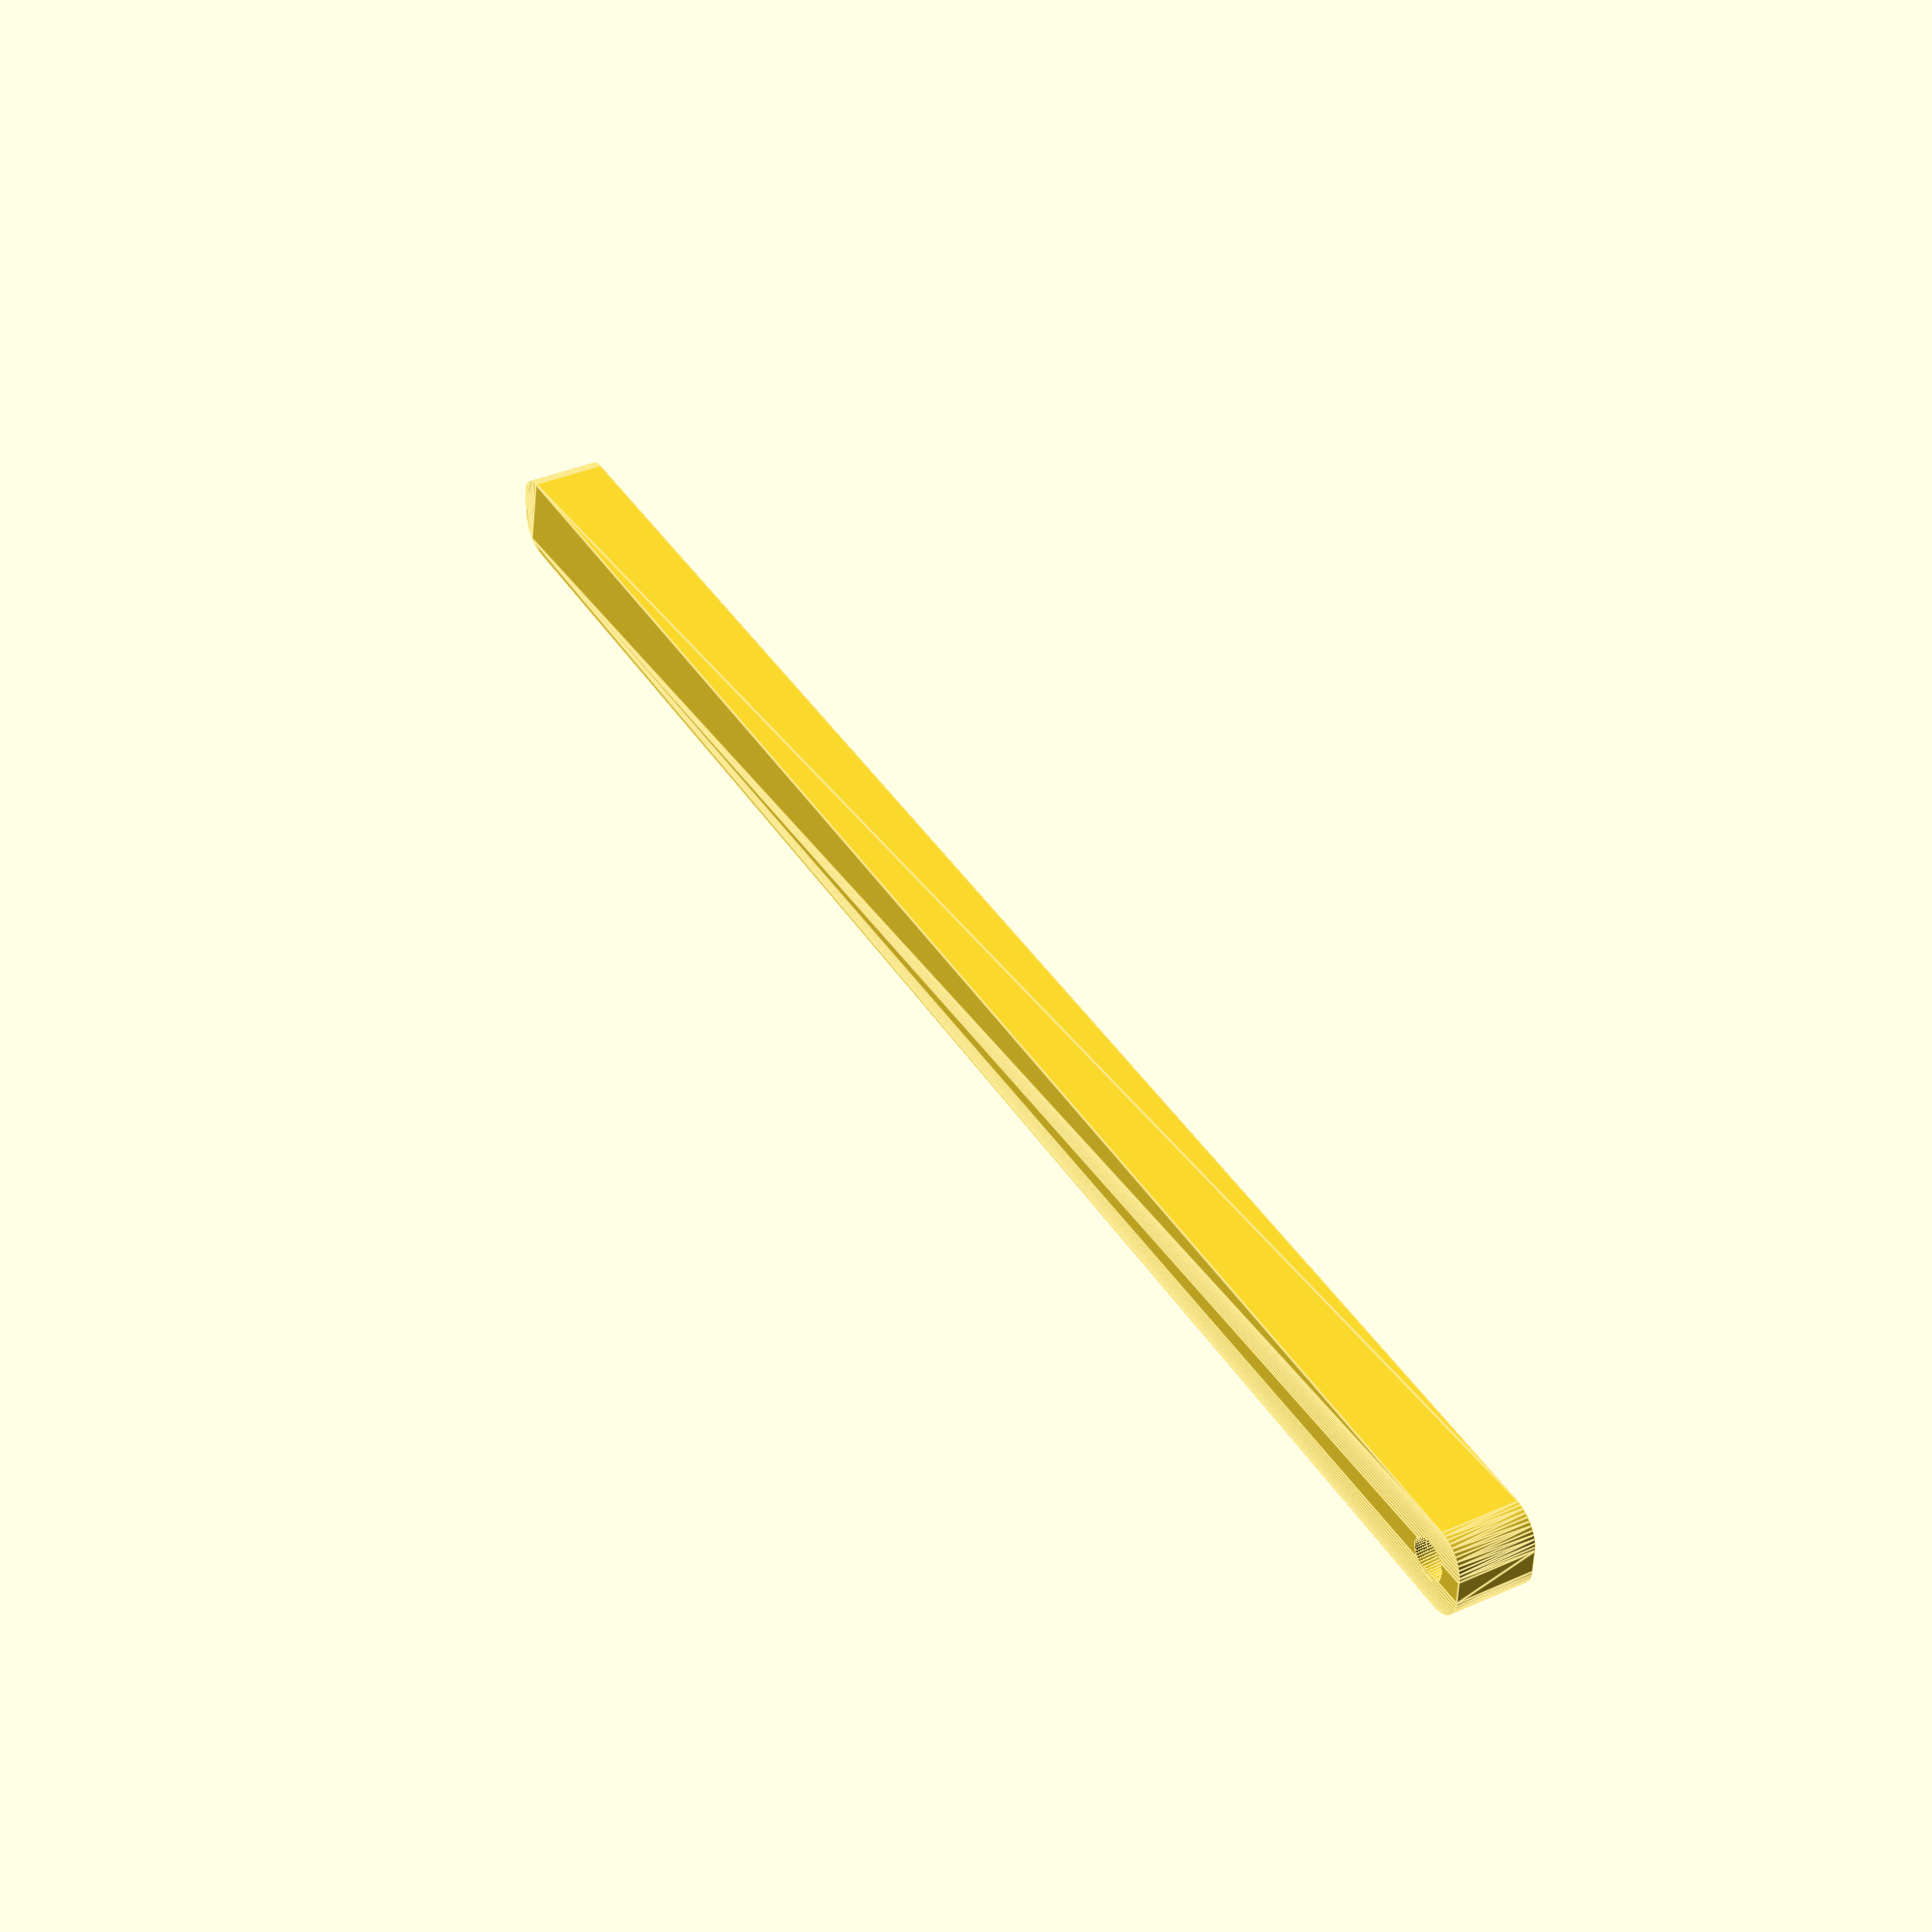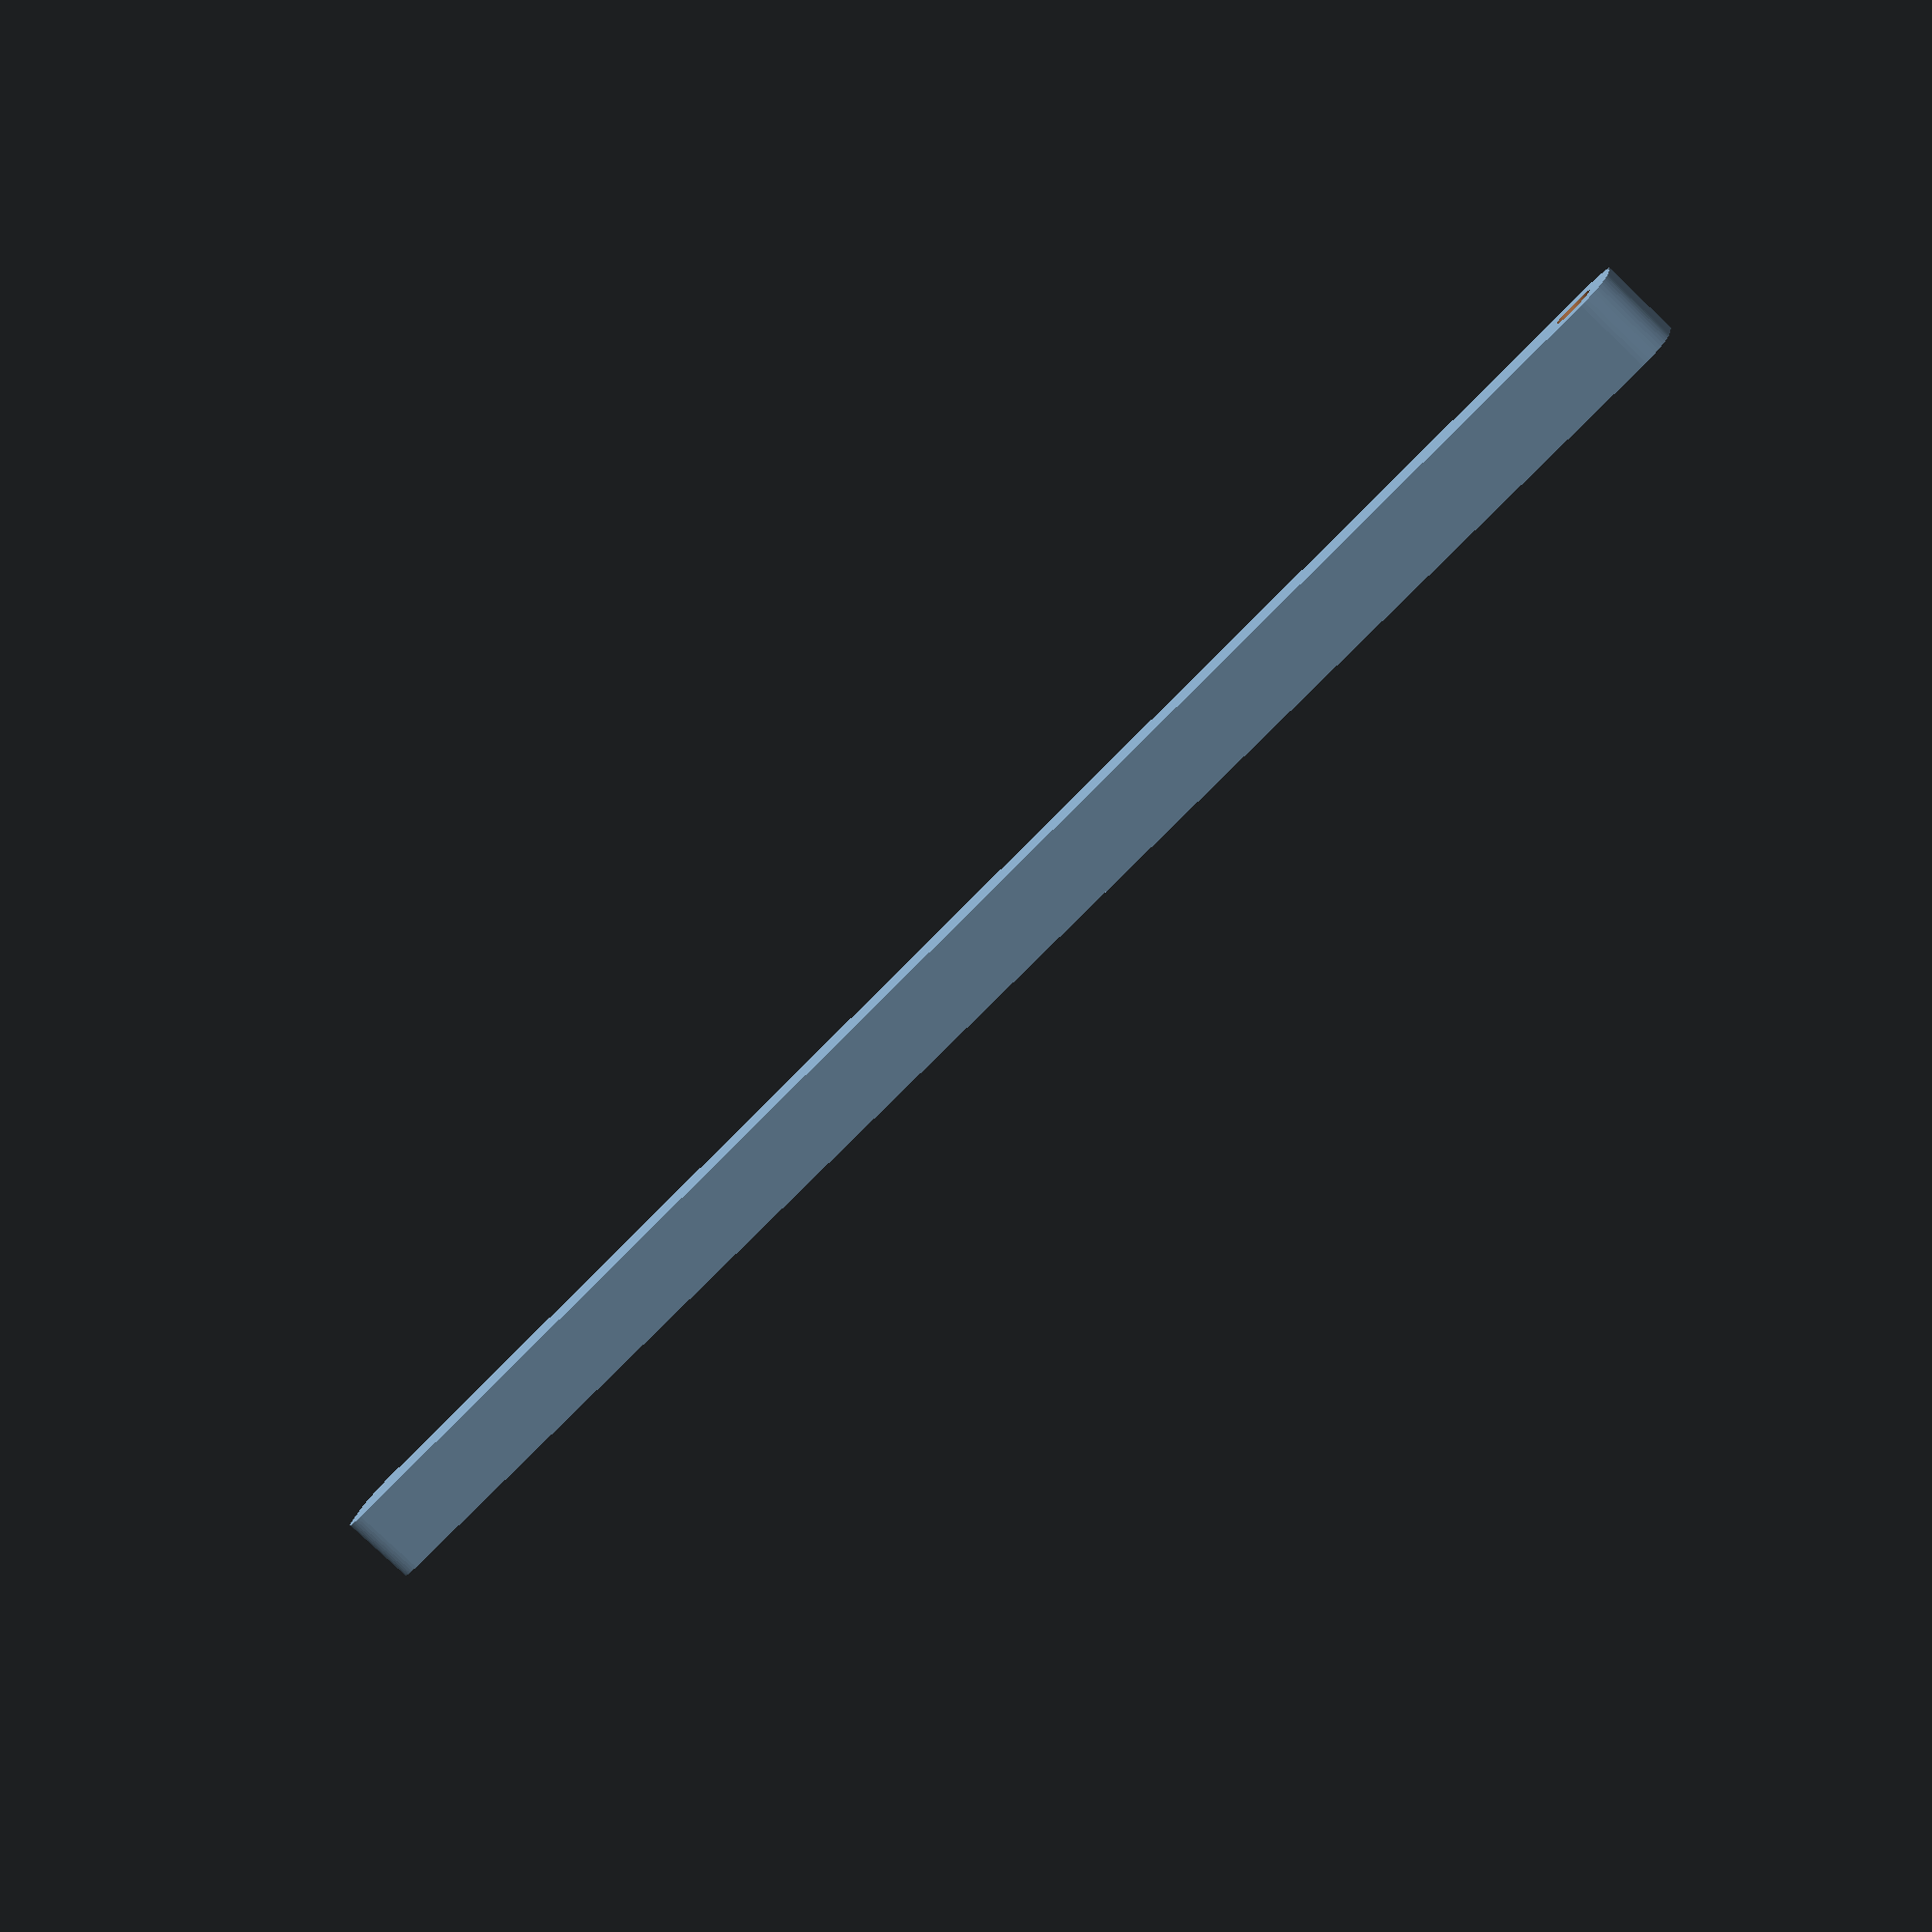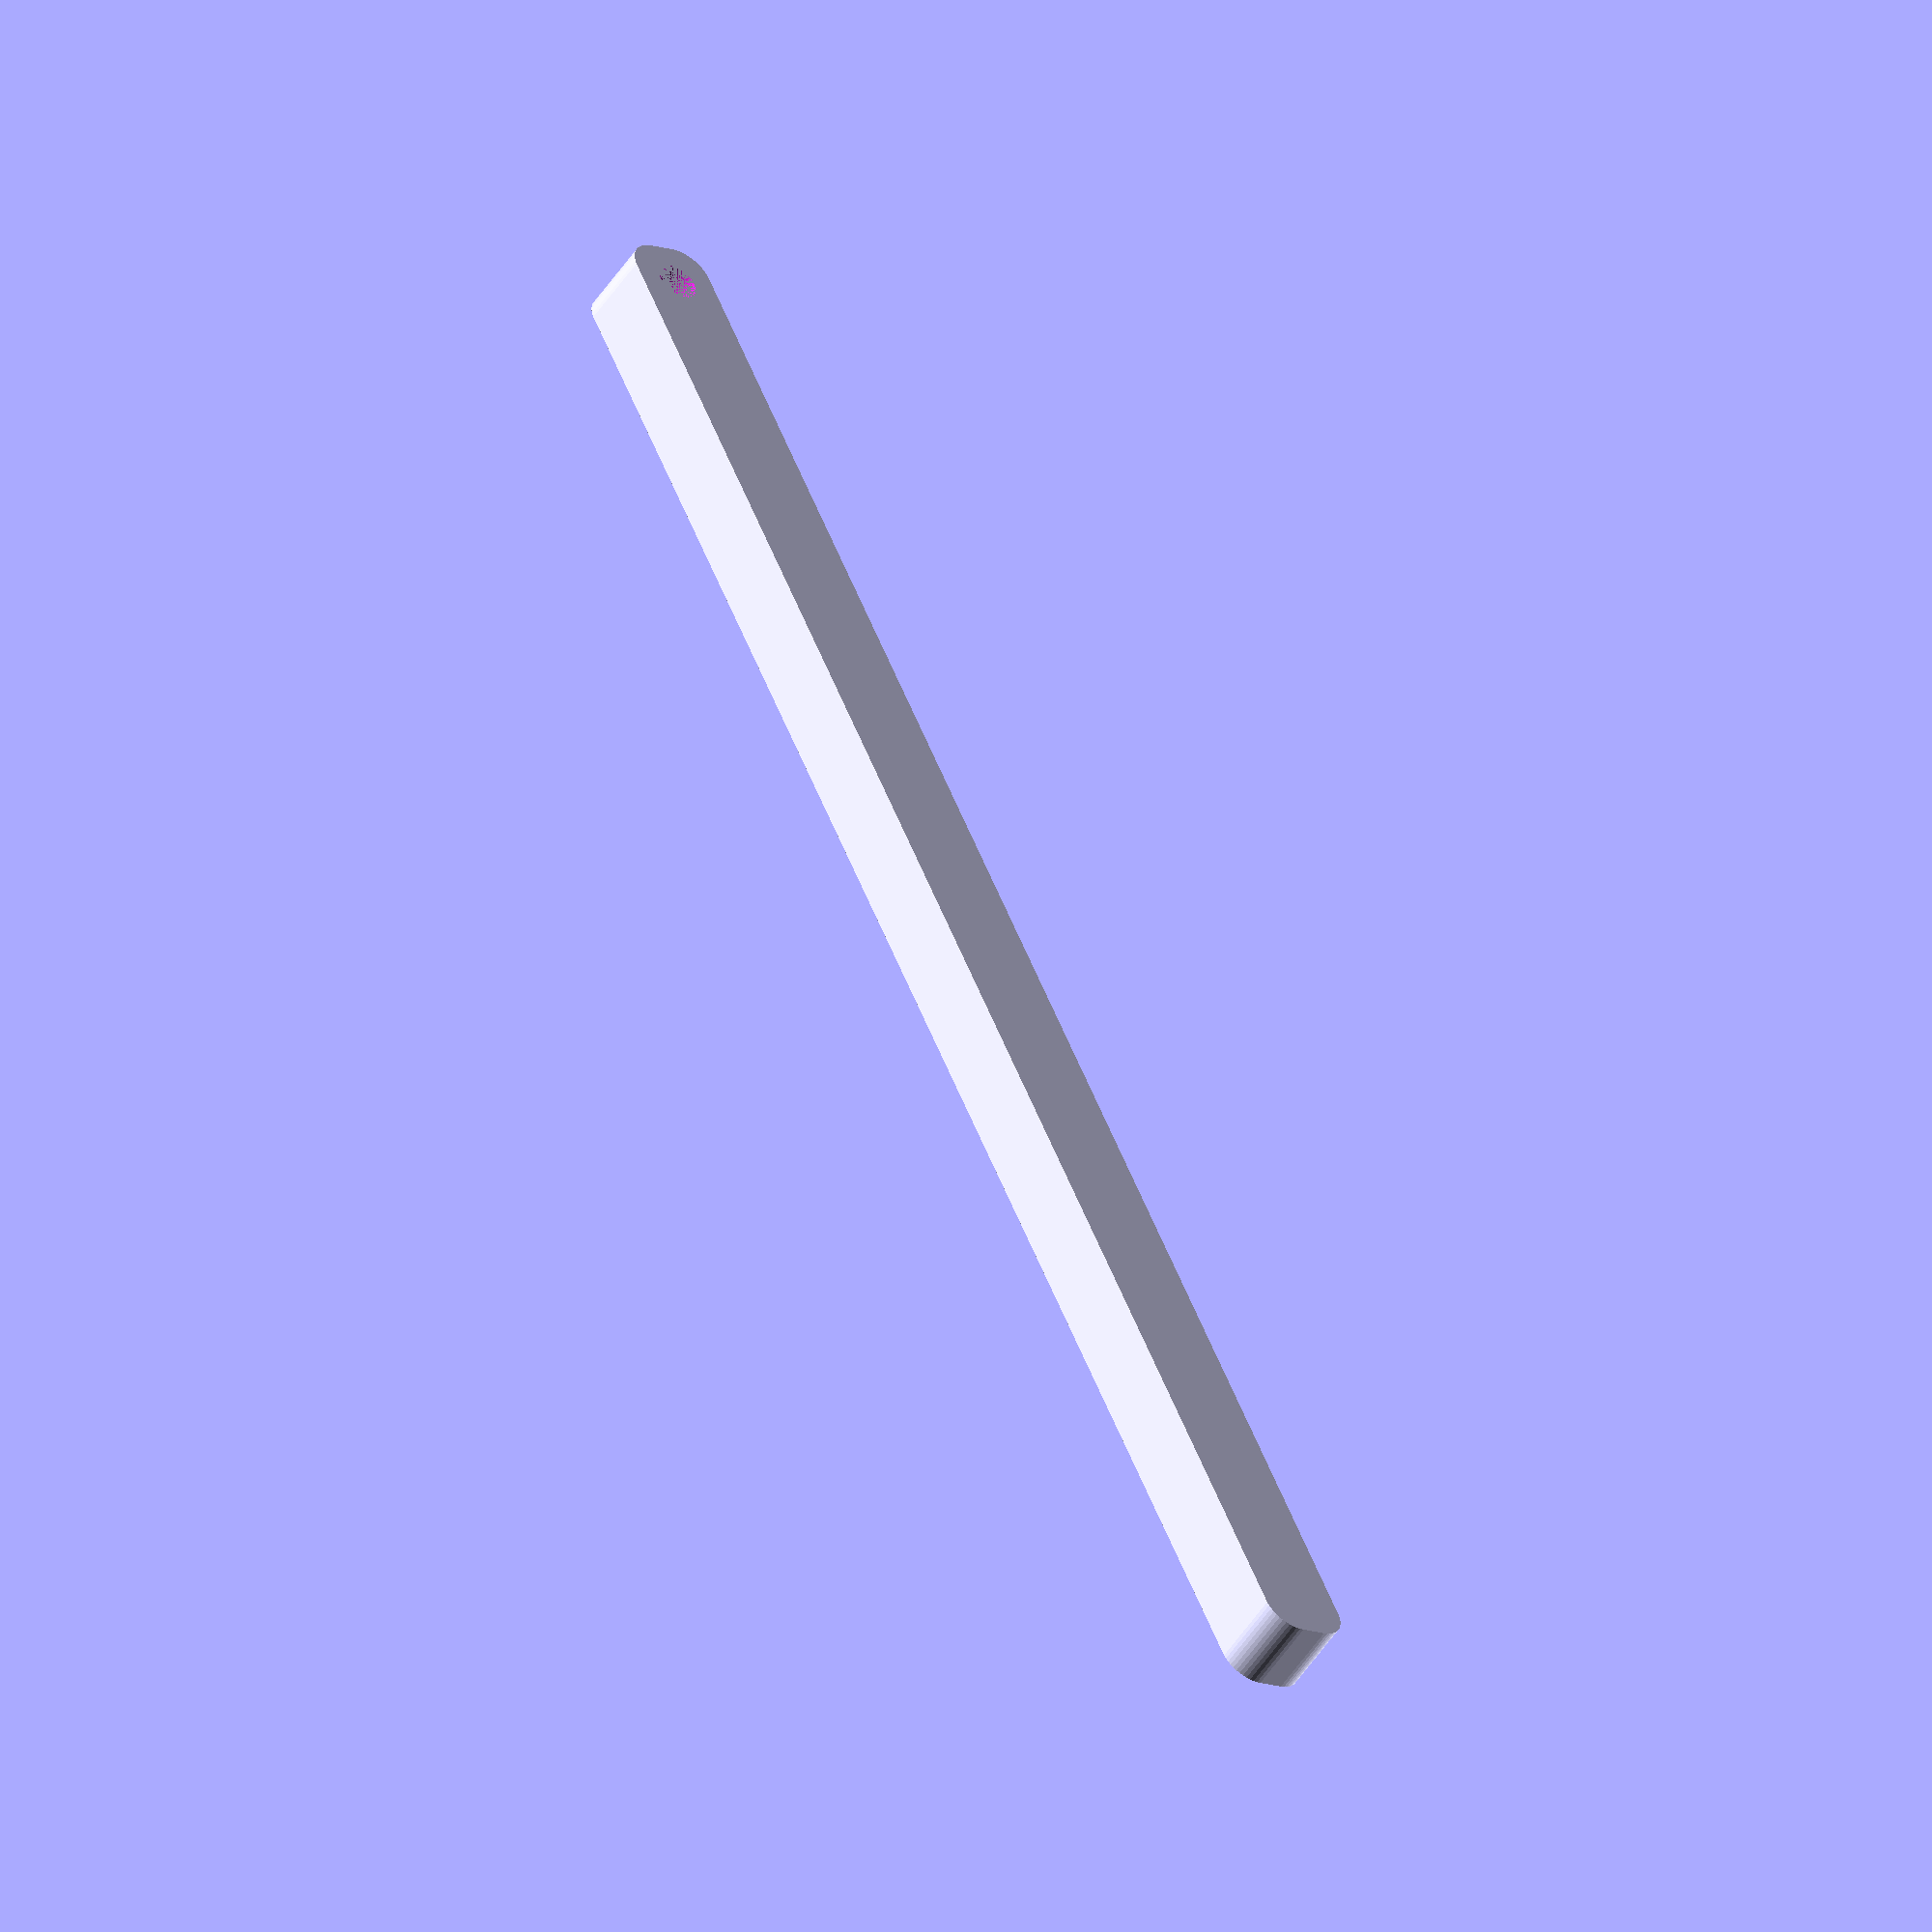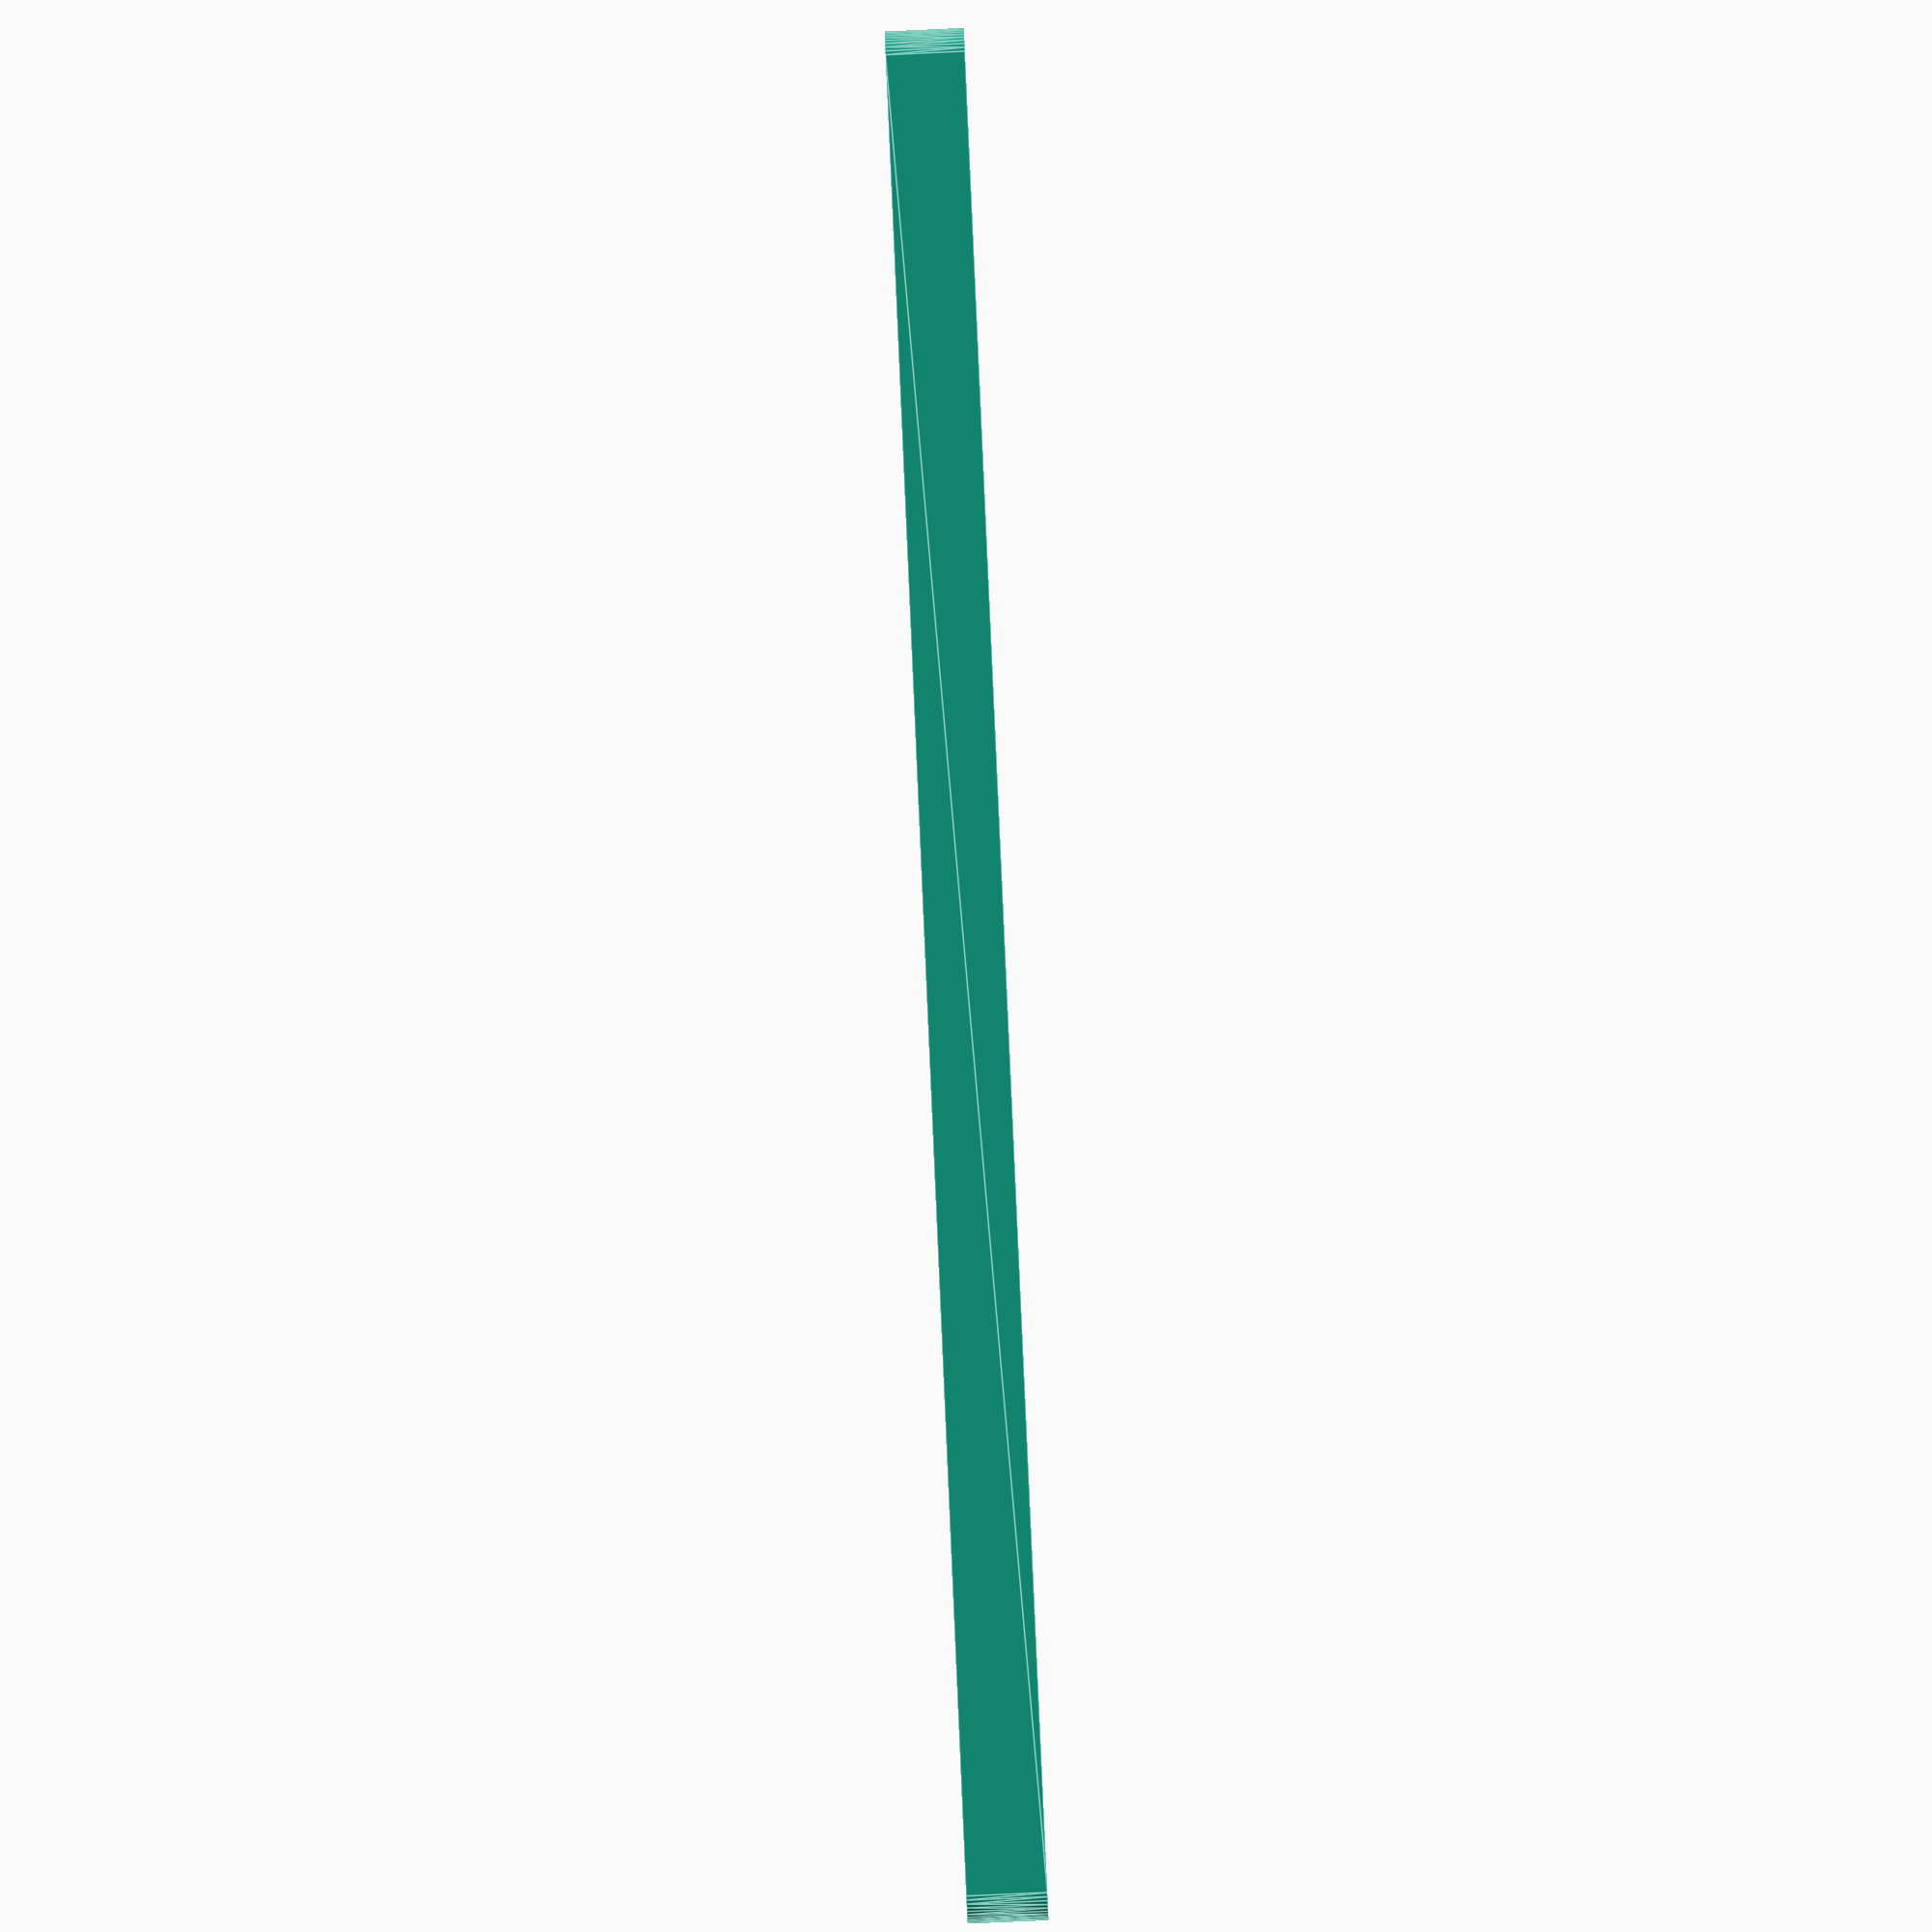
<openscad>
$fn = 50;


difference() {
	union() {
		hull() {
			translate(v = [-137.0000000000, 2.0000000000, 0]) {
				cylinder(h = 12, r = 5);
			}
			translate(v = [137.0000000000, 2.0000000000, 0]) {
				cylinder(h = 12, r = 5);
			}
			translate(v = [-137.0000000000, -2.0000000000, 0]) {
				cylinder(h = 12, r = 5);
			}
			translate(v = [137.0000000000, -2.0000000000, 0]) {
				cylinder(h = 12, r = 5);
			}
		}
	}
	union() {
		translate(v = [-135.0000000000, 0.0000000000, 0]) {
			cylinder(h = 12, r = 3.2500000000);
		}
		translate(v = [-135.0000000000, 0.0000000000, 0]) {
			cylinder(h = 12, r = 1.8000000000);
		}
		translate(v = [-135.0000000000, 0.0000000000, 0]) {
			cylinder(h = 12, r = 1.8000000000);
		}
		translate(v = [-135.0000000000, 0.0000000000, 0]) {
			cylinder(h = 12, r = 1.8000000000);
		}
	}
}
</openscad>
<views>
elev=321.6 azim=358.5 roll=240.8 proj=p view=edges
elev=82.2 azim=343.7 roll=226.5 proj=p view=solid
elev=232.4 azim=294.2 roll=32.7 proj=o view=wireframe
elev=260.3 azim=346.9 roll=87.4 proj=p view=edges
</views>
